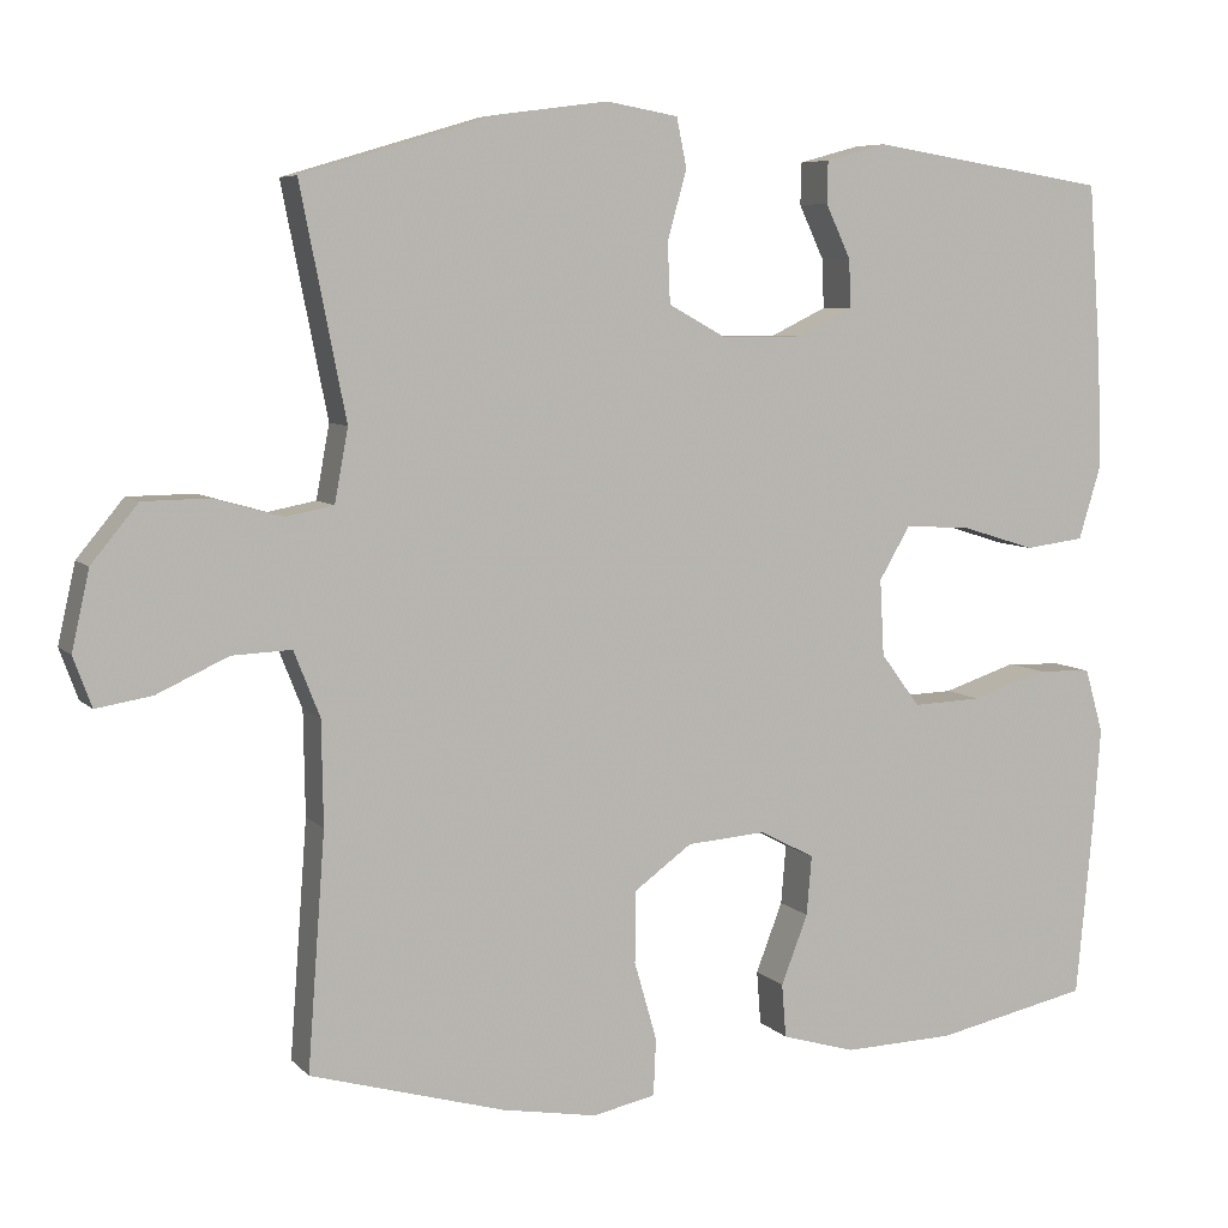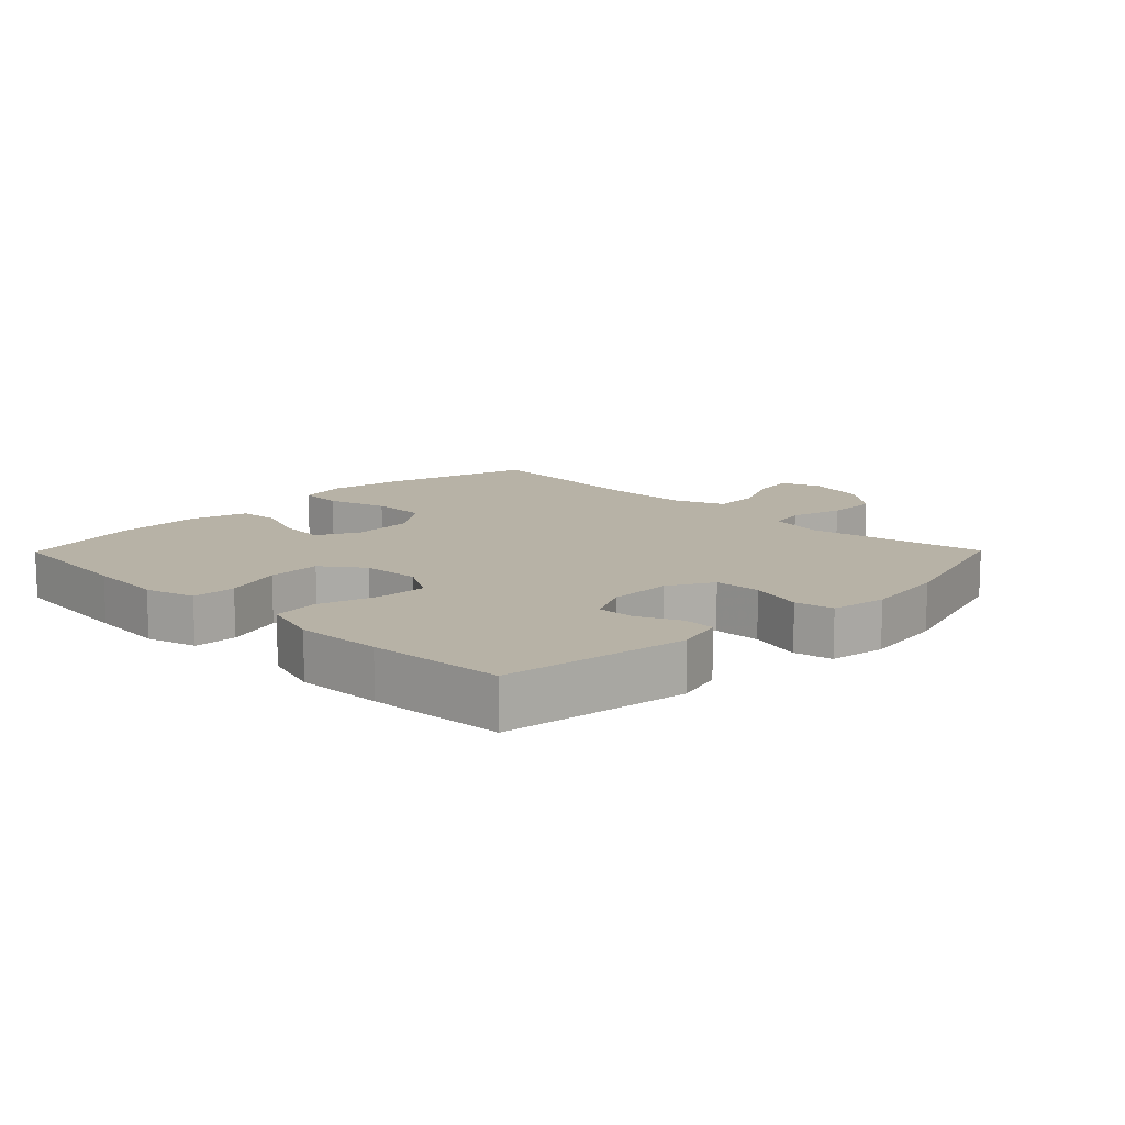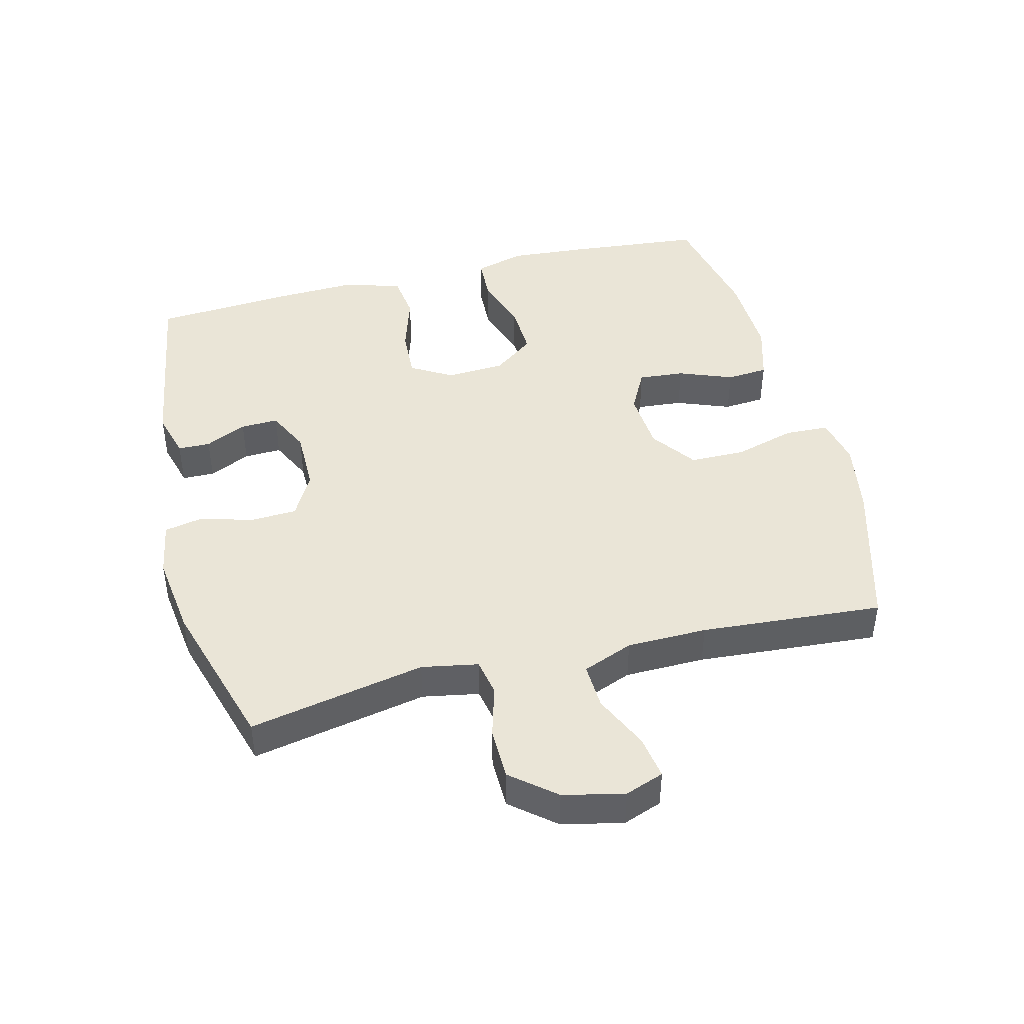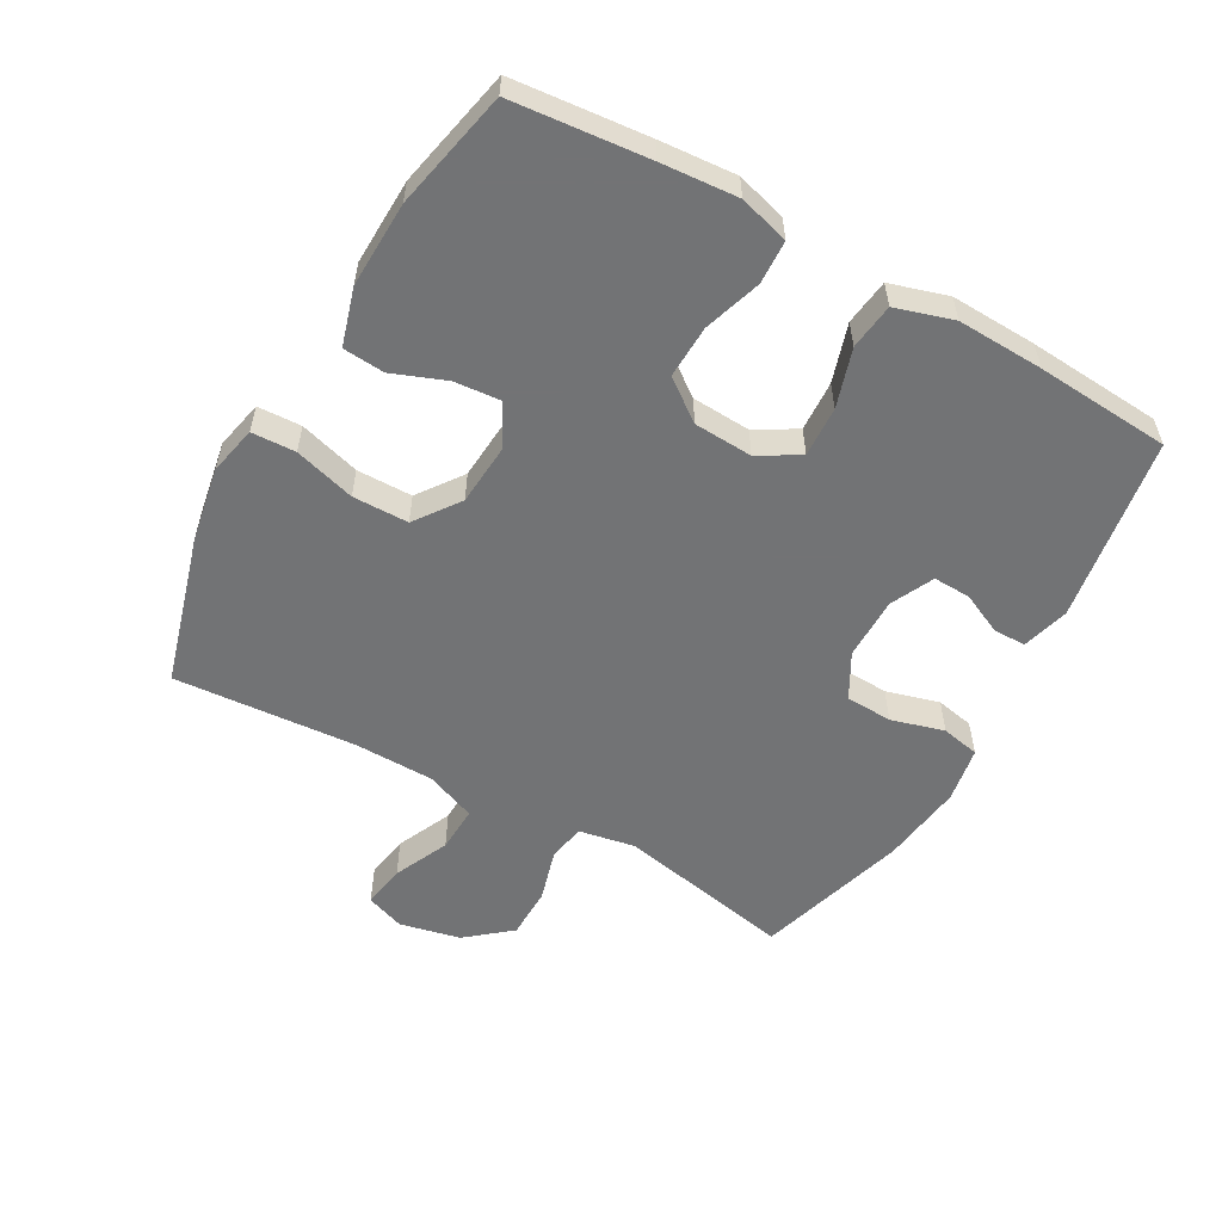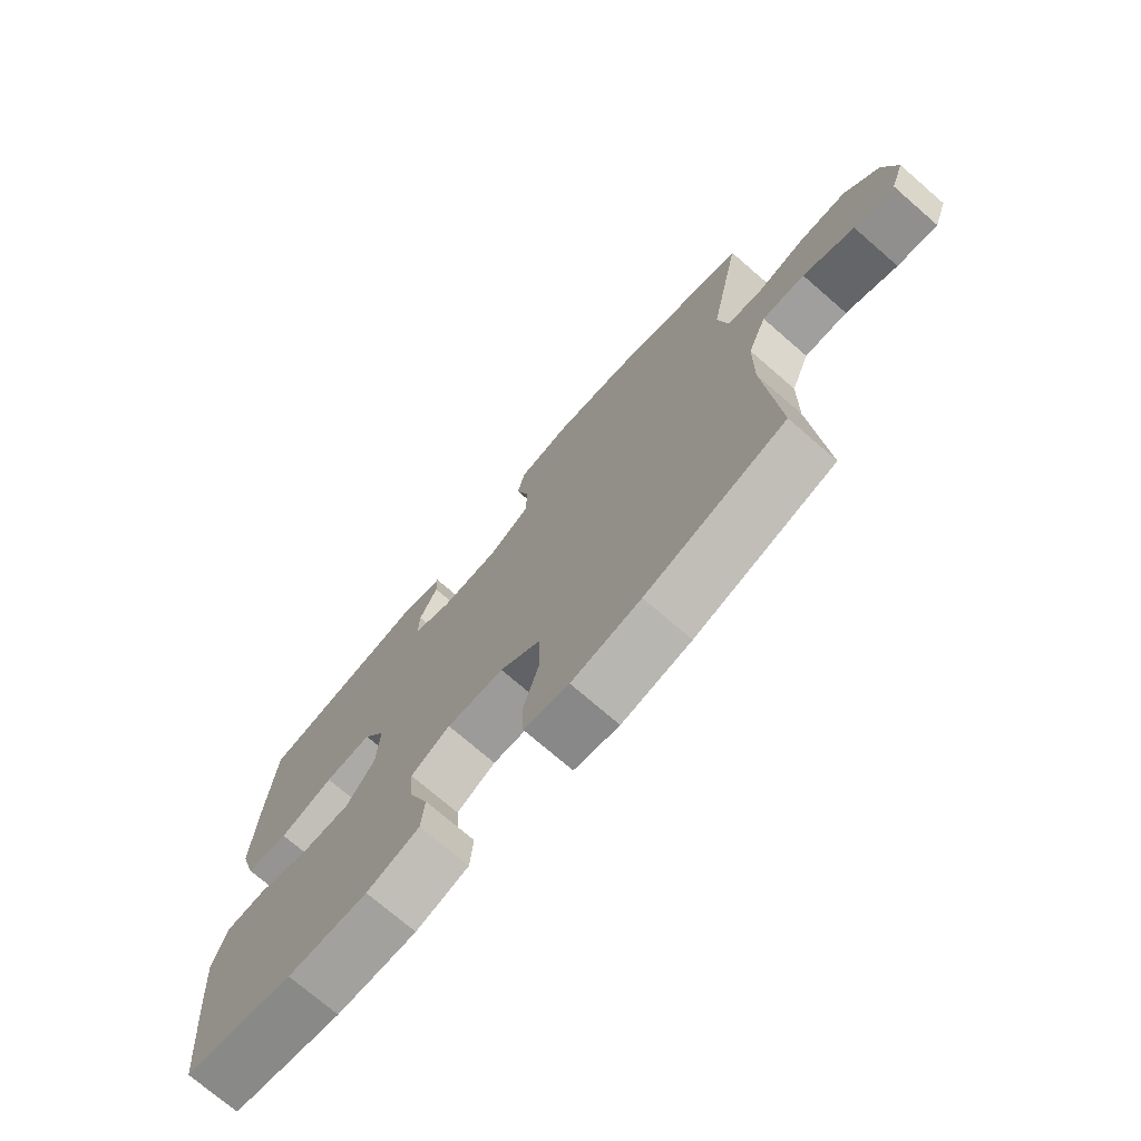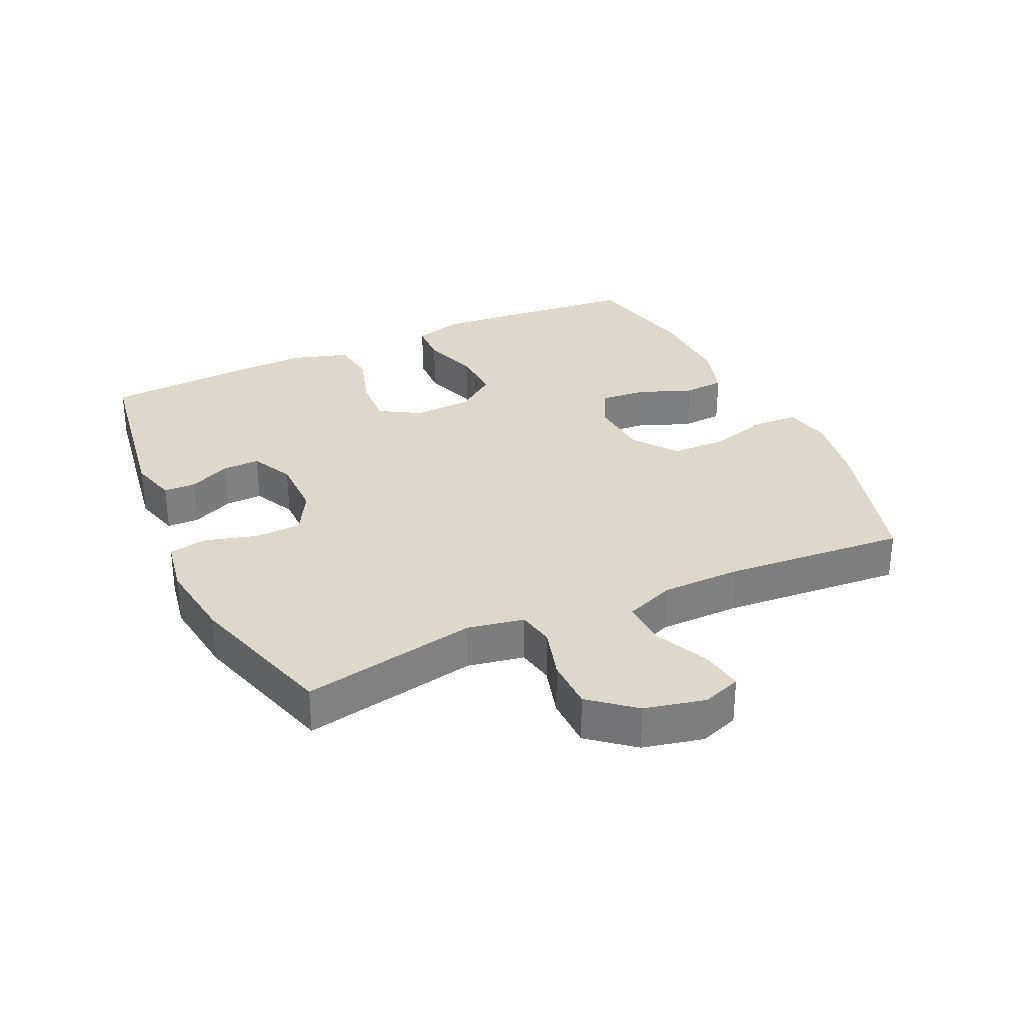
<metadata>
{"format":"obj","ext":"obj","renderer":"f3d","projection":"perspective","resolution":1024,"background":"white","views":[{"elev":6.8,"azim":157.3,"up":"+Z"},{"elev":12.3,"azim":-45.4,"up":"+Y"},{"elev":44.3,"azim":75.9,"up":"+Y"},{"elev":-55.9,"azim":-119.3,"up":"+Y"},{"elev":-73.4,"azim":49.1,"up":"+Z"},{"elev":31.0,"azim":65.2,"up":"+Y"}]}
</metadata>
<code>
v 0.5 0.07 0.5
v 0.446 0.07 0.228
v 0.462 0.07 0.141
v 0.519 0.07 0.13
v 0.6 0.07 0.153
v 0.68 0.07 0.152
v 0.736 0.07 0.084
v 0.757 0.07 -0.01
v 0.735 0.07 -0.07
v 0.668 0.07 -0.059
v 0.583 0.07 -0.02
v 0.512 0.07 -0.017
v 0.481 0.07 -0.095
v 0.479 0.07 -0.219
v 0.5 0.07 -0.5
v 0.268 0.07 -0.566
v 0.153 0.07 -0.586
v 0.078 0.07 -0.57
v 0.075 0.07 -0.502
v 0.102 0.07 -0.408
v 0.101 0.07 -0.322
v 0.032 0.07 -0.272
v -0.063 0.07 -0.265
v -0.128 0.07 -0.299
v -0.122 0.07 -0.37
v -0.09 0.07 -0.453
v -0.095 0.07 -0.517
v -0.183 0.07 -0.543
v -0.316 0.07 -0.539
v -0.5 0.07 -0.5
v -0.52 0.07 -0.29
v -0.529 0.07 -0.172
v -0.507 0.07 -0.095
v -0.44 0.07 -0.092
v -0.351 0.07 -0.121
v -0.269 0.07 -0.124
v -0.222 0.07 -0.061
v -0.217 0.07 0.03
v -0.254 0.07 0.093
v -0.332 0.07 0.089
v -0.422 0.07 0.061
v -0.493 0.07 0.07
v -0.52 0.07 0.159
v -0.515 0.07 0.292
v -0.5 0.07 0.5
v -0.215 0.07 0.545
v -0.142 0.07 0.525
v -0.141 0.07 0.475
v -0.171 0.07 0.411
v -0.173 0.07 0.353
v -0.107 0.07 0.321
v -0.01 0.07 0.321
v 0.059 0.07 0.359
v 0.062 0.07 0.431
v 0.039 0.07 0.513
v 0.051 0.07 0.572
v 0.137 0.07 0.587
v 0.265 0.07 0.57
v 0.5 0 0.5
v 0.446 0 0.228
v 0.462 0 0.141
v 0.519 0 0.13
v 0.6 0 0.153
v 0.68 0 0.152
v 0.736 0 0.084
v 0.757 0 -0.01
v 0.735 0 -0.07
v 0.668 0 -0.059
v 0.583 0 -0.02
v 0.512 0 -0.017
v 0.481 0 -0.095
v 0.479 0 -0.219
v 0.5 0 -0.5
v 0.268 0 -0.566
v 0.153 0 -0.586
v 0.078 0 -0.57
v 0.075 0 -0.502
v 0.102 0 -0.408
v 0.101 0 -0.322
v 0.032 0 -0.272
v -0.063 0 -0.265
v -0.128 0 -0.299
v -0.122 0 -0.37
v -0.09 0 -0.453
v -0.095 0 -0.517
v -0.183 0 -0.543
v -0.316 0 -0.539
v -0.5 0 -0.5
v -0.52 0 -0.29
v -0.529 0 -0.172
v -0.507 0 -0.095
v -0.44 0 -0.092
v -0.351 0 -0.121
v -0.269 0 -0.124
v -0.222 0 -0.061
v -0.217 0 0.03
v -0.254 0 0.093
v -0.332 0 0.089
v -0.422 0 0.061
v -0.493 0 0.07
v -0.52 0 0.159
v -0.515 0 0.292
v -0.5 0 0.5
v -0.215 0 0.545
v -0.142 0 0.525
v -0.141 0 0.475
v -0.171 0 0.411
v -0.173 0 0.353
v -0.107 0 0.321
v -0.01 0 0.321
v 0.059 0 0.359
v 0.062 0 0.431
v 0.039 0 0.513
v 0.051 0 0.572
v 0.137 0 0.587
v 0.265 0 0.57
f 58 1 2
f 57 58 2
f 56 57 2
f 55 56 2
f 54 55 2
f 53 54 2 3
f 52 53 3
f 51 52 3
f 47 48 49
f 46 47 49
f 45 46 49
f 44 45 49
f 43 44 49
f 42 43 49
f 41 42 49
f 40 41 49
f 39 40 49 50
f 38 39 50 51
f 33 34 35
f 32 33 35
f 31 32 35
f 30 31 35
f 29 30 35
f 28 29 35
f 27 28 35
f 26 27 35
f 25 26 35
f 24 25 35 36
f 23 24 36 37
f 18 19 20
f 17 18 20
f 16 17 20
f 15 16 20
f 14 15 20
f 13 14 20 21
f 12 13 21 22
f 9 10 11
f 8 9 11
f 7 8 11
f 6 7 11
f 5 6 11
f 4 5 11
f 3 4 11 12
f 37 38 51
f 23 37 51
f 22 23 51
f 12 22 51
f 3 12 51
f 60 59 116
f 60 116 115
f 60 115 114
f 60 114 113
f 60 113 112
f 61 60 112 111
f 61 111 110
f 61 110 109
f 107 106 105
f 107 105 104
f 107 104 103
f 107 103 102
f 107 102 101
f 107 101 100
f 107 100 99
f 107 99 98
f 108 107 98 97
f 109 108 97 96
f 93 92 91
f 93 91 90
f 93 90 89
f 93 89 88
f 93 88 87
f 93 87 86
f 93 86 85
f 93 85 84
f 93 84 83
f 94 93 83 82
f 95 94 82 81
f 78 77 76
f 78 76 75
f 78 75 74
f 78 74 73
f 78 73 72
f 79 78 72 71
f 80 79 71 70
f 69 68 67
f 69 67 66
f 69 66 65
f 69 65 64
f 69 64 63
f 69 63 62
f 70 69 62 61
f 109 96 95
f 109 95 81
f 109 81 80
f 109 80 70
f 109 70 61
f 1 59 60 2
f 2 60 61 3
f 3 61 62 4
f 4 62 63 5
f 5 63 64 6
f 6 64 65 7
f 7 65 66 8
f 8 66 67 9
f 9 67 68 10
f 10 68 69 11
f 11 69 70 12
f 12 70 71 13
f 13 71 72 14
f 14 72 73 15
f 15 73 74 16
f 16 74 75 17
f 17 75 76 18
f 18 76 77 19
f 19 77 78 20
f 20 78 79 21
f 21 79 80 22
f 22 80 81 23
f 23 81 82 24
f 24 82 83 25
f 25 83 84 26
f 26 84 85 27
f 27 85 86 28
f 28 86 87 29
f 29 87 88 30
f 30 88 89 31
f 31 89 90 32
f 32 90 91 33
f 33 91 92 34
f 34 92 93 35
f 35 93 94 36
f 36 94 95 37
f 37 95 96 38
f 38 96 97 39
f 39 97 98 40
f 40 98 99 41
f 41 99 100 42
f 42 100 101 43
f 43 101 102 44
f 44 102 103 45
f 45 103 104 46
f 46 104 105 47
f 47 105 106 48
f 48 106 107 49
f 49 107 108 50
f 50 108 109 51
f 51 109 110 52
f 52 110 111 53
f 53 111 112 54
f 54 112 113 55
f 55 113 114 56
f 56 114 115 57
f 57 115 116 58
f 58 116 59 1

</code>
